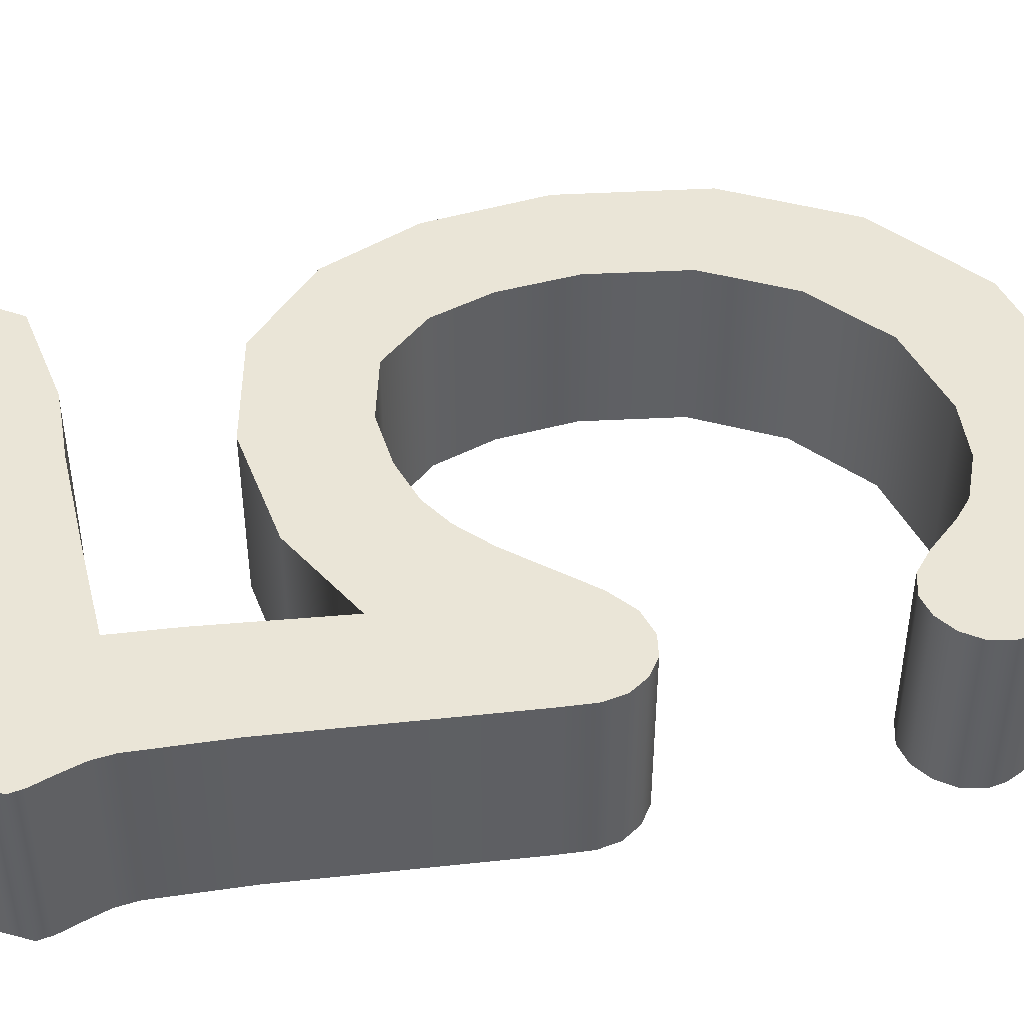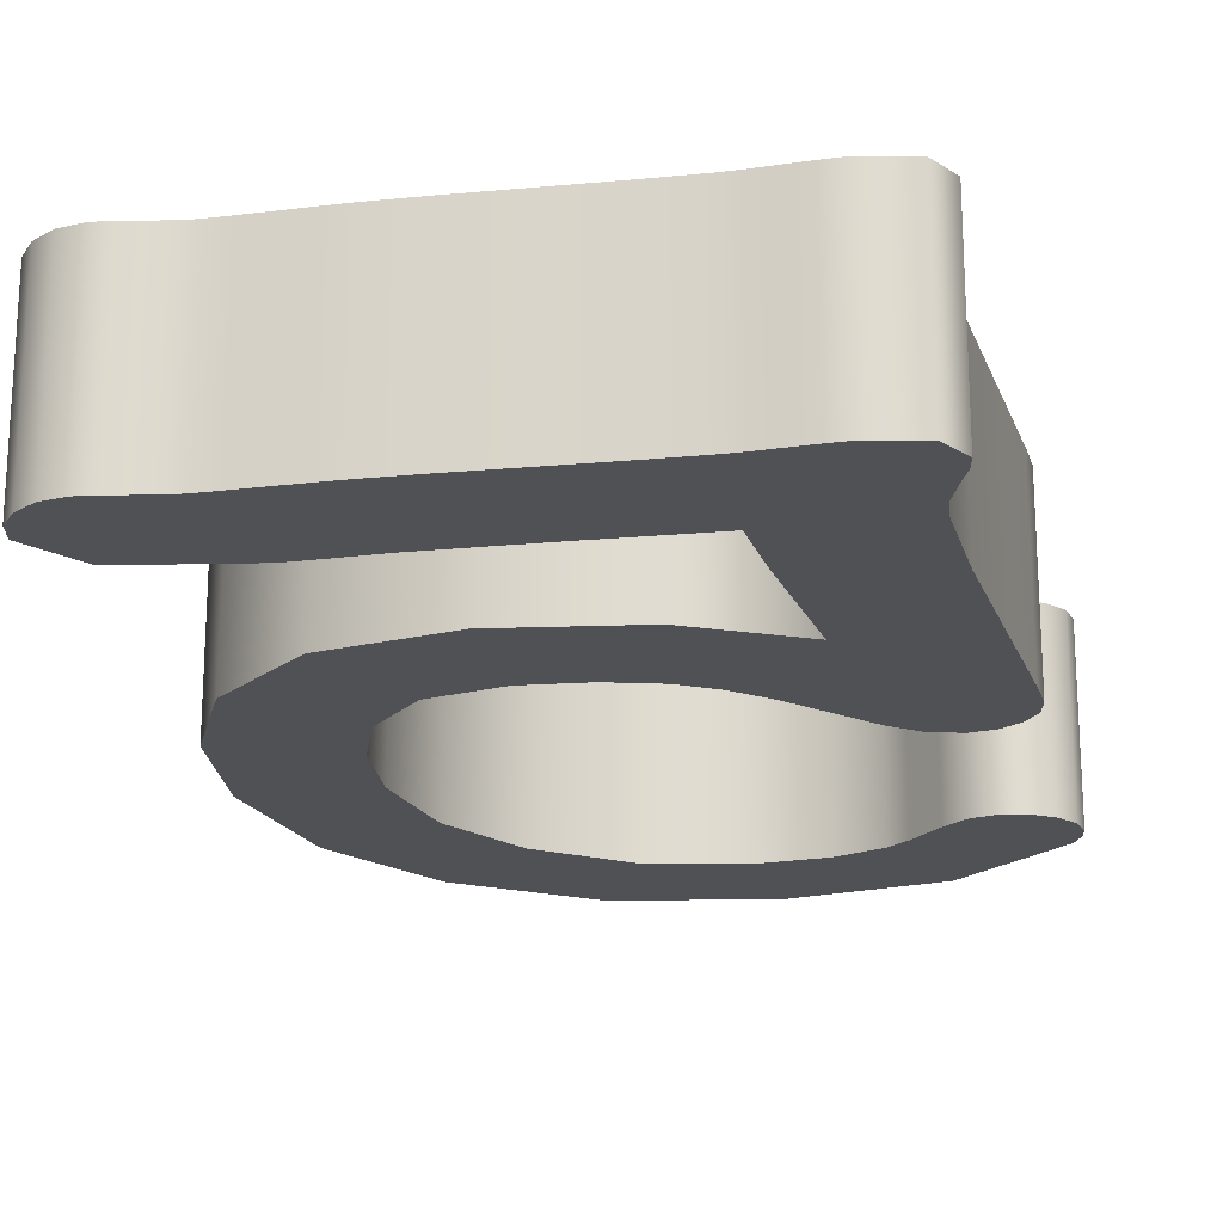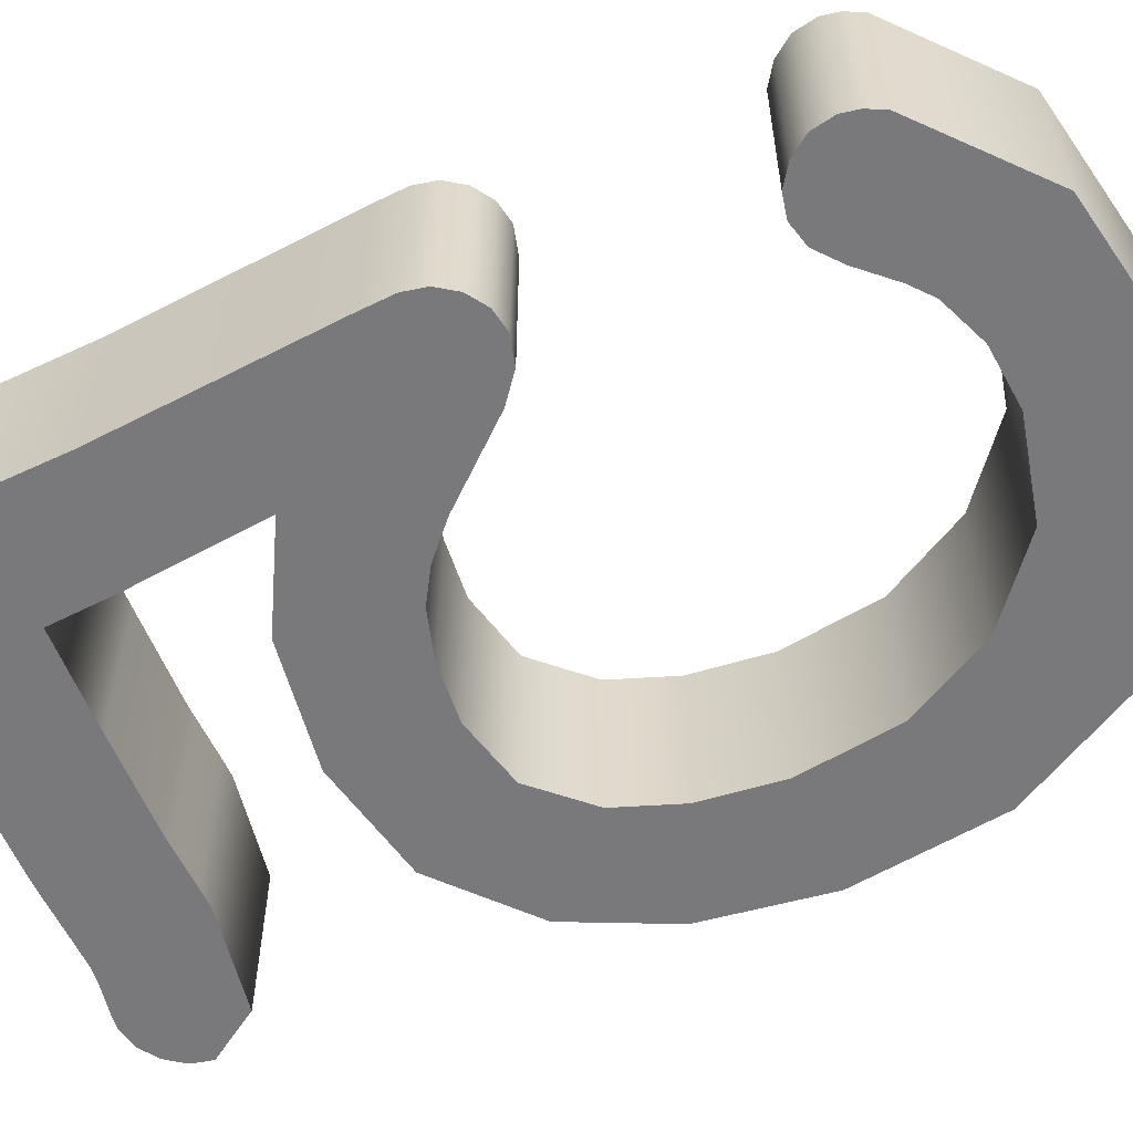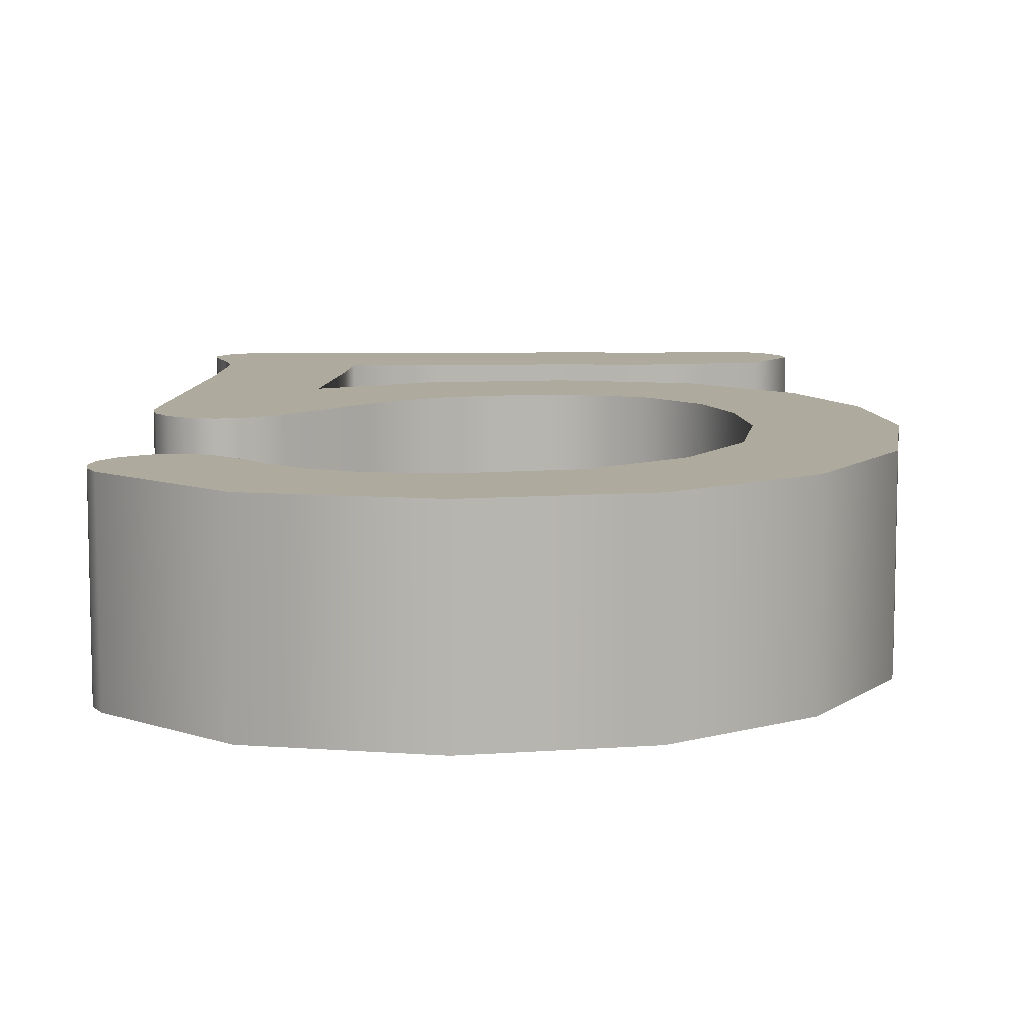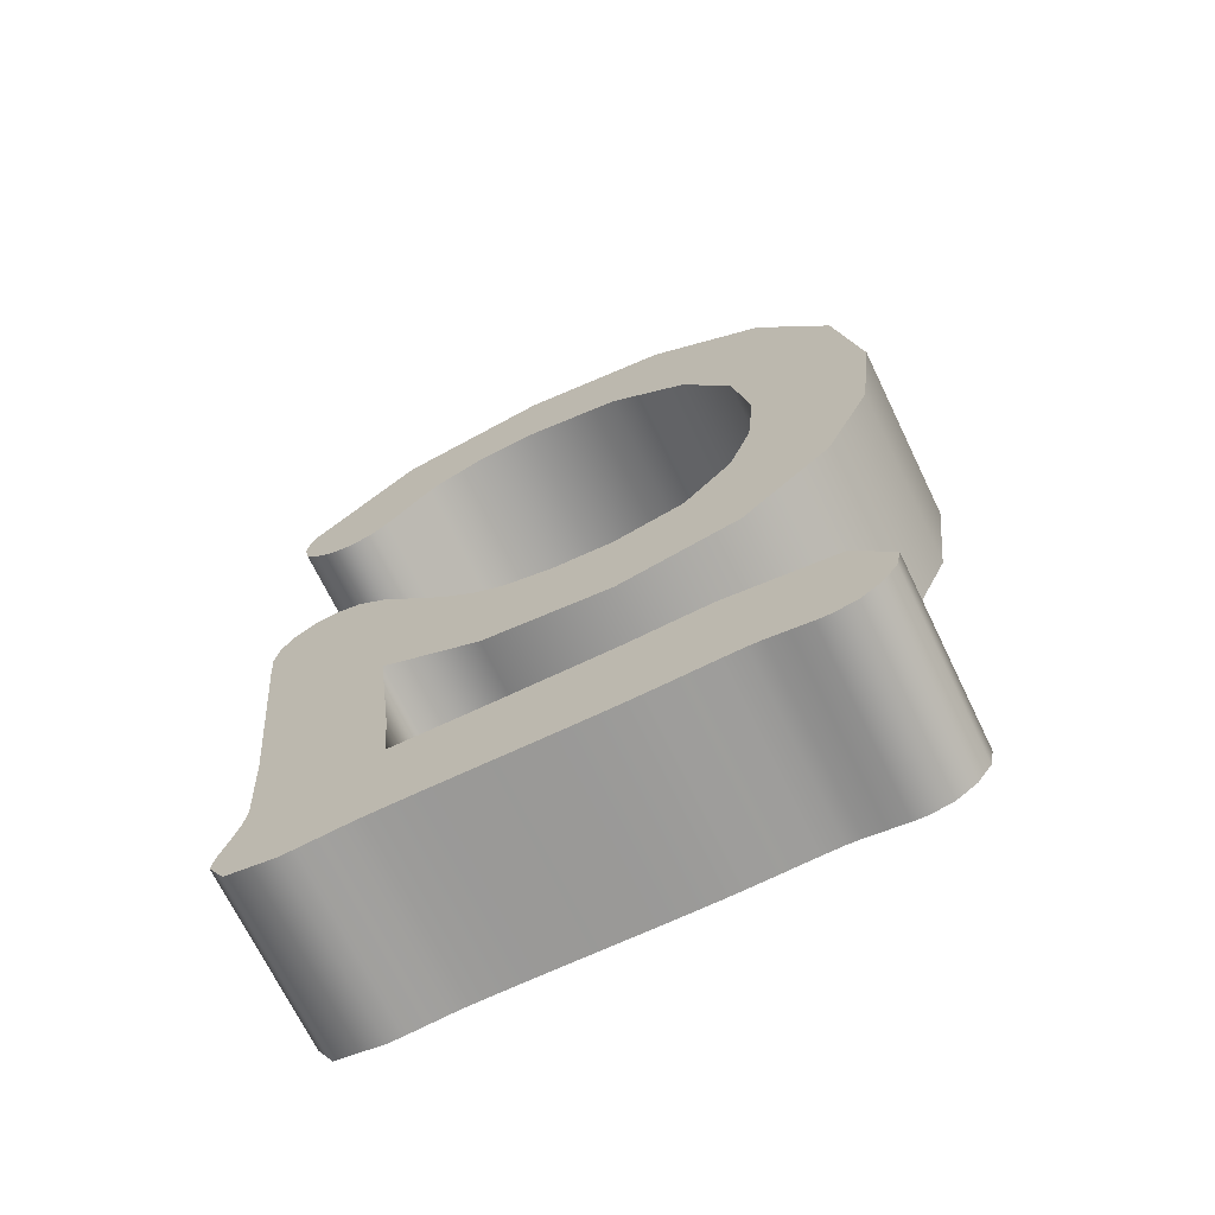
<metadata>
{"format":"obj","ext":"obj","renderer":"f3d","projection":"perspective","resolution":1024,"background":"white","views":[{"elev":44.1,"azim":-102.8,"up":"+Y"},{"elev":-20.0,"azim":-168.7,"up":"+Y"},{"elev":-57.9,"azim":-67.4,"up":"+Y"},{"elev":9.2,"azim":-0.6,"up":"+Y"},{"elev":-69.8,"azim":25.8,"up":"+Z"}]}
</metadata>
<code>
o Text
v 0.2555 0.1 0.491
v 0.1241 0.1 0.5853
v -0.04351 0.1 0.6167
v -0.2137 0.1 0.5805
v -0.3322 0.1 0.4717
v -0.3415 0.1 0.452
v -0.3446 0.1 0.433
v -0.3393 0.1 0.4079
v -0.3232 0.1 0.3864
v -0.3004 0.1 0.3716
v -0.2749 0.1 0.3667
v -0.2472 0.1 0.3743
v -0.221 0.1 0.3971
v -0.1889 0.1 0.4334
v -0.1657 0.1 0.4537
v -0.1127 0.1 0.4765
v -0.04351 0.1 0.4841
v 0.06578 0.1 0.4613
v 0.1547 0.1 0.393
v 0.2112 0.1 0.2971
v 0.23 0.1 0.1837
v 0.2217 0.1 0.09237
v 0.1968 0.1 0.02003
v 0.1424 0.1 -0.03954
v 0.06492 0.1 -0.05939
v -0.002244 0.1 -0.05439
v -0.05594 0.1 -0.03936
v -0.09341 0.1 -0.01778
v -0.1312 0.1 0.01519
v -0.2065 0.1 0.09738
v -0.2372 0.1 0.1207
v -0.2686 0.1 0.1285
v -0.2942 0.1 0.1235
v -0.3156 0.1 0.1088
v -0.3301 0.1 0.0871
v -0.3349 0.1 0.06146
v -0.3322 0.1 0.02383
v -0.3239 0.1 -0.06146
v -0.3063 0.1 -0.2417
v -0.3004 0.1 -0.3474
v -0.3034 0.1 -0.3727
v -0.3125 0.1 -0.4002
v -0.3216 0.1 -0.4252
v -0.3246 0.1 -0.4427
v -0.3065 0.1 -0.4743
v -0.2521 0.1 -0.4848
v -0.2347 0.1 -0.4842
v -0.2103 0.1 -0.4824
v -0.1859 0.1 -0.4806
v -0.1685 0.1 -0.48
v -0.1184 0.1 -0.4807
v -0.04834 0.1 -0.4827
v 0.02175 0.1 -0.4848
v 0.07182 0.1 -0.4855
v 0.0953 0.1 -0.4852
v 0.1285 0.1 -0.4841
v 0.1616 0.1 -0.4831
v 0.1851 0.1 -0.4827
v 0.2011 0.1 -0.484
v 0.2231 0.1 -0.4879
v 0.2448 0.1 -0.4918
v 0.2604 0.1 -0.4931
v 0.2857 0.1 -0.4881
v 0.308 0.1 -0.4731
v 0.3236 0.1 -0.4515
v 0.3287 0.1 -0.4268
v 0.2878 0.1 -0.3688
v 0.1651 0.1 -0.3494
v 0.1409 0.1 -0.3498
v 0.1112 0.1 -0.3508
v 0.08512 0.1 -0.3519
v 0.07182 0.1 -0.3522
v -0.04489 0.1 -0.3501
v -0.1616 0.1 -0.3467
v -0.168 0.1 -0.2737
v -0.1872 0.1 -0.1167
v -0.07683 0.1 -0.1732
v 0.06492 0.1 -0.192
v 0.1989 0.1 -0.1623
v 0.297 0.1 -0.0732
v 0.3477 0.1 0.04144
v 0.3646 0.1 0.1837
v 0.3374 0.1 0.3538
v 0.2555 -0.1 0.491
v 0.1241 -0.1 0.5853
v -0.04351 -0.1 0.6167
v -0.2137 -0.1 0.5805
v -0.3322 -0.1 0.4717
v -0.3415 -0.1 0.452
v -0.3446 -0.1 0.433
v -0.3393 -0.1 0.4079
v -0.3232 -0.1 0.3864
v -0.3004 -0.1 0.3716
v -0.2749 -0.1 0.3667
v -0.2472 -0.1 0.3743
v -0.221 -0.1 0.3971
v -0.1889 -0.1 0.4334
v -0.1657 -0.1 0.4537
v -0.1127 -0.1 0.4765
v -0.04351 -0.1 0.4841
v 0.06578 -0.1 0.4613
v 0.1547 -0.1 0.393
v 0.2112 -0.1 0.2971
v 0.23 -0.1 0.1837
v 0.2217 -0.1 0.09237
v 0.1968 -0.1 0.02003
v 0.1424 -0.1 -0.03954
v 0.06492 -0.1 -0.05939
v -0.002244 -0.1 -0.05439
v -0.05594 -0.1 -0.03936
v -0.09341 -0.1 -0.01778
v -0.1312 -0.1 0.01519
v -0.2065 -0.1 0.09738
v -0.2372 -0.1 0.1207
v -0.2686 -0.1 0.1285
v -0.2942 -0.1 0.1235
v -0.3156 -0.1 0.1088
v -0.3301 -0.1 0.0871
v -0.3349 -0.1 0.06146
v -0.3322 -0.1 0.02383
v -0.3239 -0.1 -0.06146
v -0.3063 -0.1 -0.2417
v -0.3004 -0.1 -0.3474
v -0.3034 -0.1 -0.3727
v -0.3125 -0.1 -0.4002
v -0.3216 -0.1 -0.4252
v -0.3246 -0.1 -0.4427
v -0.3065 -0.1 -0.4743
v -0.2521 -0.1 -0.4848
v -0.2347 -0.1 -0.4842
v -0.2103 -0.1 -0.4824
v -0.1859 -0.1 -0.4806
v -0.1685 -0.1 -0.48
v -0.1184 -0.1 -0.4807
v -0.04834 -0.1 -0.4827
v 0.02175 -0.1 -0.4848
v 0.07182 -0.1 -0.4855
v 0.0953 -0.1 -0.4852
v 0.1285 -0.1 -0.4841
v 0.1616 -0.1 -0.4831
v 0.1851 -0.1 -0.4827
v 0.2011 -0.1 -0.484
v 0.2231 -0.1 -0.4879
v 0.2448 -0.1 -0.4918
v 0.2604 -0.1 -0.4931
v 0.2857 -0.1 -0.4881
v 0.308 -0.1 -0.4731
v 0.3236 -0.1 -0.4515
v 0.3287 -0.1 -0.4268
v 0.2878 -0.1 -0.3688
v 0.1651 -0.1 -0.3494
v 0.1409 -0.1 -0.3498
v 0.1112 -0.1 -0.3508
v 0.08512 -0.1 -0.3519
v 0.07182 -0.1 -0.3522
v -0.04489 -0.1 -0.3501
v -0.1616 -0.1 -0.3467
v -0.168 -0.1 -0.2737
v -0.1872 -0.1 -0.1167
v -0.07683 -0.1 -0.1732
v 0.06492 -0.1 -0.192
v 0.1989 -0.1 -0.1623
v 0.297 -0.1 -0.0732
v 0.3477 -0.1 0.04144
v 0.3646 -0.1 0.1837
v 0.3374 -0.1 0.3538
v 0.2555 -0.1 0.491
v 0.2555 0.1 0.491
v 0.1241 -0.1 0.5853
v 0.1241 0.1 0.5853
v -0.04351 -0.1 0.6167
v -0.04351 0.1 0.6167
v -0.2137 -0.1 0.5805
v -0.2137 0.1 0.5805
v -0.3322 -0.1 0.4717
v -0.3322 0.1 0.4717
v -0.3415 -0.1 0.452
v -0.3415 0.1 0.452
v -0.3446 -0.1 0.433
v -0.3446 0.1 0.433
v -0.3393 -0.1 0.4079
v -0.3393 0.1 0.4079
v -0.3232 -0.1 0.3864
v -0.3232 0.1 0.3864
v -0.3004 -0.1 0.3716
v -0.3004 0.1 0.3716
v -0.2749 -0.1 0.3667
v -0.2749 0.1 0.3667
v -0.2472 -0.1 0.3743
v -0.2472 0.1 0.3743
v -0.221 -0.1 0.3971
v -0.221 0.1 0.3971
v -0.1889 -0.1 0.4334
v -0.1889 0.1 0.4334
v -0.1657 -0.1 0.4537
v -0.1657 0.1 0.4537
v -0.1127 -0.1 0.4765
v -0.1127 0.1 0.4765
v -0.04351 -0.1 0.4841
v -0.04351 0.1 0.4841
v 0.06578 -0.1 0.4613
v 0.06578 0.1 0.4613
v 0.1547 -0.1 0.393
v 0.1547 0.1 0.393
v 0.2112 -0.1 0.2971
v 0.2112 0.1 0.2971
v 0.23 -0.1 0.1837
v 0.23 0.1 0.1837
v 0.2217 -0.1 0.09237
v 0.2217 0.1 0.09237
v 0.1968 -0.1 0.02003
v 0.1968 0.1 0.02003
v 0.1424 -0.1 -0.03954
v 0.1424 0.1 -0.03954
v 0.06492 -0.1 -0.05939
v 0.06492 0.1 -0.05939
v -0.002244 -0.1 -0.05439
v -0.002244 0.1 -0.05439
v -0.05594 -0.1 -0.03936
v -0.05594 0.1 -0.03936
v -0.09341 -0.1 -0.01778
v -0.09341 0.1 -0.01778
v -0.1312 -0.1 0.01519
v -0.1312 0.1 0.01519
v -0.2065 -0.1 0.09738
v -0.2065 0.1 0.09738
v -0.2372 -0.1 0.1207
v -0.2372 0.1 0.1207
v -0.2686 -0.1 0.1285
v -0.2686 0.1 0.1285
v -0.2942 -0.1 0.1235
v -0.2942 0.1 0.1235
v -0.3156 -0.1 0.1088
v -0.3156 0.1 0.1088
v -0.3301 -0.1 0.0871
v -0.3301 0.1 0.0871
v -0.3349 -0.1 0.06146
v -0.3349 0.1 0.06146
v -0.3322 -0.1 0.02383
v -0.3322 0.1 0.02383
v -0.3239 -0.1 -0.06146
v -0.3239 0.1 -0.06146
v -0.3063 -0.1 -0.2417
v -0.3063 0.1 -0.2417
v -0.3004 -0.1 -0.3474
v -0.3004 0.1 -0.3474
v -0.3034 -0.1 -0.3727
v -0.3034 0.1 -0.3727
v -0.3125 -0.1 -0.4002
v -0.3125 0.1 -0.4002
v -0.3216 -0.1 -0.4252
v -0.3216 0.1 -0.4252
v -0.3246 -0.1 -0.4427
v -0.3246 0.1 -0.4427
v -0.3065 -0.1 -0.4743
v -0.3065 0.1 -0.4743
v -0.2521 -0.1 -0.4848
v -0.2521 0.1 -0.4848
v -0.2347 -0.1 -0.4842
v -0.2347 0.1 -0.4842
v -0.2103 -0.1 -0.4824
v -0.2103 0.1 -0.4824
v -0.1859 -0.1 -0.4806
v -0.1859 0.1 -0.4806
v -0.1685 -0.1 -0.48
v -0.1685 0.1 -0.48
v -0.1184 -0.1 -0.4807
v -0.1184 0.1 -0.4807
v -0.04834 -0.1 -0.4827
v -0.04834 0.1 -0.4827
v 0.02175 -0.1 -0.4848
v 0.02175 0.1 -0.4848
v 0.07182 -0.1 -0.4855
v 0.07182 0.1 -0.4855
v 0.0953 -0.1 -0.4852
v 0.0953 0.1 -0.4852
v 0.1285 -0.1 -0.4841
v 0.1285 0.1 -0.4841
v 0.1616 -0.1 -0.4831
v 0.1616 0.1 -0.4831
v 0.1851 -0.1 -0.4827
v 0.1851 0.1 -0.4827
v 0.2011 -0.1 -0.484
v 0.2011 0.1 -0.484
v 0.2231 -0.1 -0.4879
v 0.2231 0.1 -0.4879
v 0.2448 -0.1 -0.4918
v 0.2448 0.1 -0.4918
v 0.2604 -0.1 -0.4931
v 0.2604 0.1 -0.4931
v 0.2857 -0.1 -0.4881
v 0.2857 0.1 -0.4881
v 0.308 -0.1 -0.4731
v 0.308 0.1 -0.4731
v 0.3236 -0.1 -0.4515
v 0.3236 0.1 -0.4515
v 0.3287 -0.1 -0.4268
v 0.3287 0.1 -0.4268
v 0.2878 -0.1 -0.3688
v 0.2878 0.1 -0.3688
v 0.1651 -0.1 -0.3494
v 0.1651 0.1 -0.3494
v 0.1409 -0.1 -0.3498
v 0.1409 0.1 -0.3498
v 0.1112 -0.1 -0.3508
v 0.1112 0.1 -0.3508
v 0.08512 -0.1 -0.3519
v 0.08512 0.1 -0.3519
v 0.07182 -0.1 -0.3522
v 0.07182 0.1 -0.3522
v -0.04489 -0.1 -0.3501
v -0.04489 0.1 -0.3501
v -0.1616 -0.1 -0.3467
v -0.1616 0.1 -0.3467
v -0.168 -0.1 -0.2737
v -0.168 0.1 -0.2737
v -0.1872 -0.1 -0.1167
v -0.1872 0.1 -0.1167
v -0.07683 -0.1 -0.1732
v -0.07683 0.1 -0.1732
v 0.06492 -0.1 -0.192
v 0.06492 0.1 -0.192
v 0.1989 -0.1 -0.1623
v 0.1989 0.1 -0.1623
v 0.297 -0.1 -0.0732
v 0.297 0.1 -0.0732
v 0.3477 -0.1 0.04144
v 0.3477 0.1 0.04144
v 0.3646 -0.1 0.1837
v 0.3646 0.1 0.1837
v 0.3374 -0.1 0.3538
v 0.3374 0.1 0.3538
f 61 63 62
f 60 63 61
f 60 64 63
f 59 64 60
f 53 55 54
f 53 56 55
f 52 56 53
f 45 47 46
f 45 48 47
f 52 57 56
f 58 64 59
f 52 58 57
f 51 58 52
f 51 64 58
f 45 49 48
f 50 64 51
f 45 50 49
f 45 64 50
f 44 64 45
f 44 65 64
f 44 66 65
f 43 66 44
f 43 67 66
f 42 67 43
f 41 67 42
f 40 67 41
f 40 72 67
f 72 71 67
f 71 68 67
f 40 73 72
f 70 68 71
f 69 68 70
f 40 74 73
f 39 74 40
f 39 75 74
f 39 76 75
f 38 76 39
f 77 79 78
f 76 79 77
f 76 80 79
f 38 80 76
f 38 25 80
f 25 24 80
f 24 81 80
f 37 26 38
f 26 25 38
f 37 27 26
f 23 81 24
f 37 28 27
f 37 29 28
f 37 30 29
f 22 81 23
f 36 30 37
f 22 82 81
f 35 30 36
f 34 30 35
f 21 82 22
f 34 31 30
f 33 31 34
f 33 32 31
f 20 82 21
f 20 83 82
f 19 83 20
f 19 1 83
f 10 12 11
f 9 12 10
f 9 13 12
f 8 13 9
f 18 1 19
f 8 14 13
f 7 14 8
f 6 14 7
f 6 15 14
f 5 15 6
f 5 16 15
f 17 1 18
f 4 16 5
f 4 17 16
f 4 1 17
f 4 2 1
f 3 2 4
f 146 144 145
f 146 143 144
f 147 143 146
f 147 142 143
f 138 136 137
f 139 136 138
f 139 135 136
f 130 128 129
f 131 128 130
f 140 135 139
f 147 141 142
f 141 135 140
f 141 134 135
f 147 134 141
f 132 128 131
f 147 133 134
f 133 128 132
f 147 128 133
f 147 127 128
f 148 127 147
f 149 127 148
f 149 126 127
f 150 126 149
f 150 125 126
f 150 124 125
f 150 123 124
f 155 123 150
f 154 155 150
f 151 154 150
f 156 123 155
f 151 153 154
f 151 152 153
f 157 123 156
f 157 122 123
f 158 122 157
f 159 122 158
f 159 121 122
f 162 160 161
f 162 159 160
f 163 159 162
f 163 121 159
f 108 121 163
f 107 108 163
f 164 107 163
f 109 120 121
f 108 109 121
f 110 120 109
f 164 106 107
f 111 120 110
f 112 120 111
f 113 120 112
f 164 105 106
f 113 119 120
f 165 105 164
f 113 118 119
f 113 117 118
f 165 104 105
f 114 117 113
f 114 116 117
f 115 116 114
f 165 103 104
f 166 103 165
f 166 102 103
f 84 102 166
f 95 93 94
f 95 92 93
f 96 92 95
f 96 91 92
f 84 101 102
f 97 91 96
f 97 90 91
f 97 89 90
f 98 89 97
f 98 88 89
f 99 88 98
f 84 100 101
f 99 87 88
f 100 87 99
f 84 87 100
f 85 87 84
f 85 86 87
f 168 170 169 167
f 170 172 171 169
f 172 174 173 171
f 174 176 175 173
f 176 178 177 175
f 178 180 179 177
f 180 182 181 179
f 182 184 183 181
f 184 186 185 183
f 186 188 187 185
f 188 190 189 187
f 190 192 191 189
f 192 194 193 191
f 194 196 195 193
f 196 198 197 195
f 198 200 199 197
f 200 202 201 199
f 202 204 203 201
f 204 206 205 203
f 206 208 207 205
f 208 210 209 207
f 210 212 211 209
f 212 214 213 211
f 214 216 215 213
f 216 218 217 215
f 218 220 219 217
f 220 222 221 219
f 222 224 223 221
f 224 226 225 223
f 226 228 227 225
f 228 230 229 227
f 230 232 231 229
f 232 234 233 231
f 234 236 235 233
f 236 238 237 235
f 238 240 239 237
f 240 242 241 239
f 242 244 243 241
f 244 246 245 243
f 246 248 247 245
f 248 250 249 247
f 250 252 251 249
f 252 254 253 251
f 254 256 255 253
f 256 258 257 255
f 258 260 259 257
f 260 262 261 259
f 262 264 263 261
f 264 266 265 263
f 266 268 267 265
f 268 270 269 267
f 270 272 271 269
f 272 274 273 271
f 274 276 275 273
f 276 278 277 275
f 278 280 279 277
f 280 282 281 279
f 282 284 283 281
f 284 286 285 283
f 286 288 287 285
f 288 290 289 287
f 290 292 291 289
f 292 294 293 291
f 294 296 295 293
f 296 298 297 295
f 298 300 299 297
f 300 302 301 299
f 302 304 303 301
f 304 306 305 303
f 306 308 307 305
f 308 310 309 307
f 310 312 311 309
f 312 314 313 311
f 314 316 315 313
f 316 318 317 315
f 318 320 319 317
f 320 322 321 319
f 322 324 323 321
f 324 326 325 323
f 326 328 327 325
f 328 330 329 327
f 330 332 331 329
f 332 168 167 331

</code>
